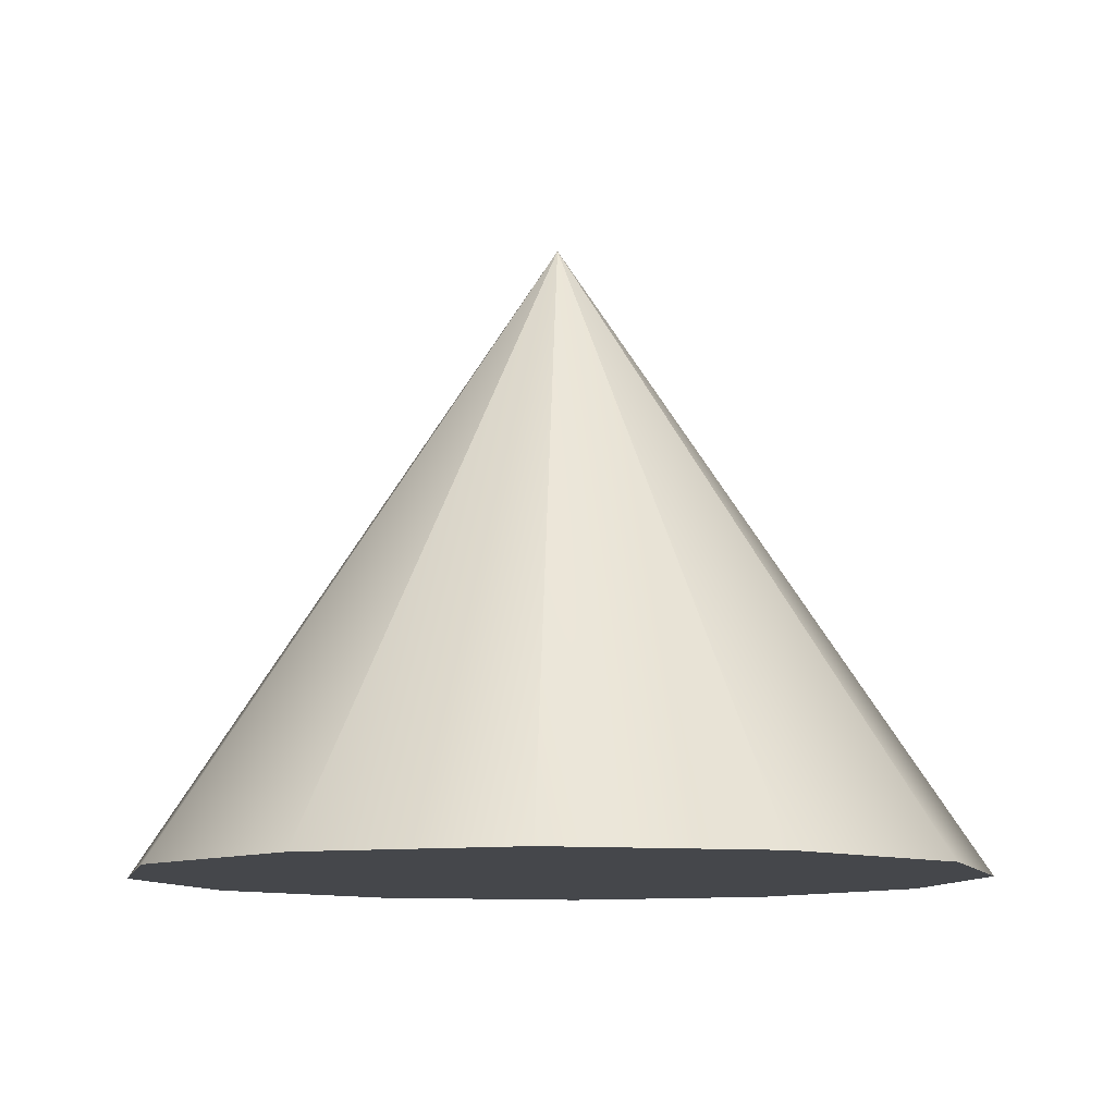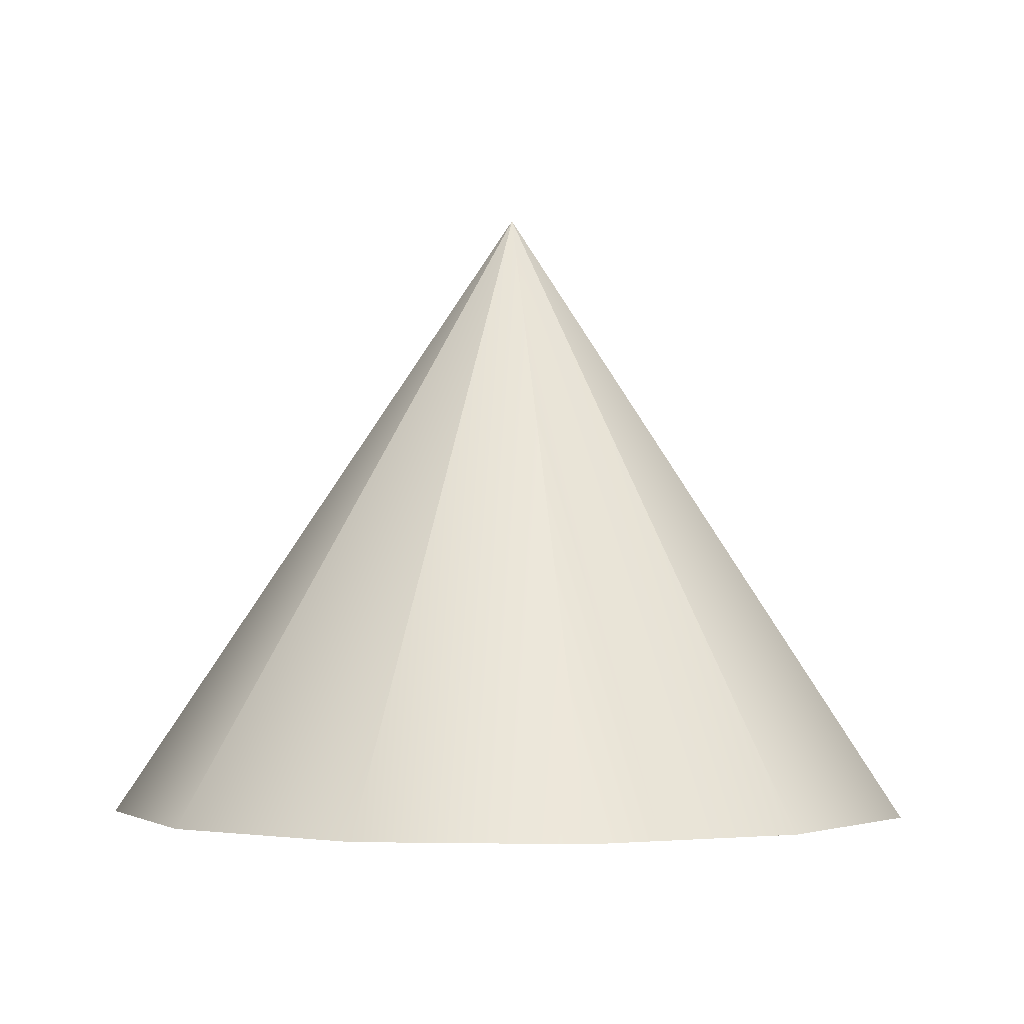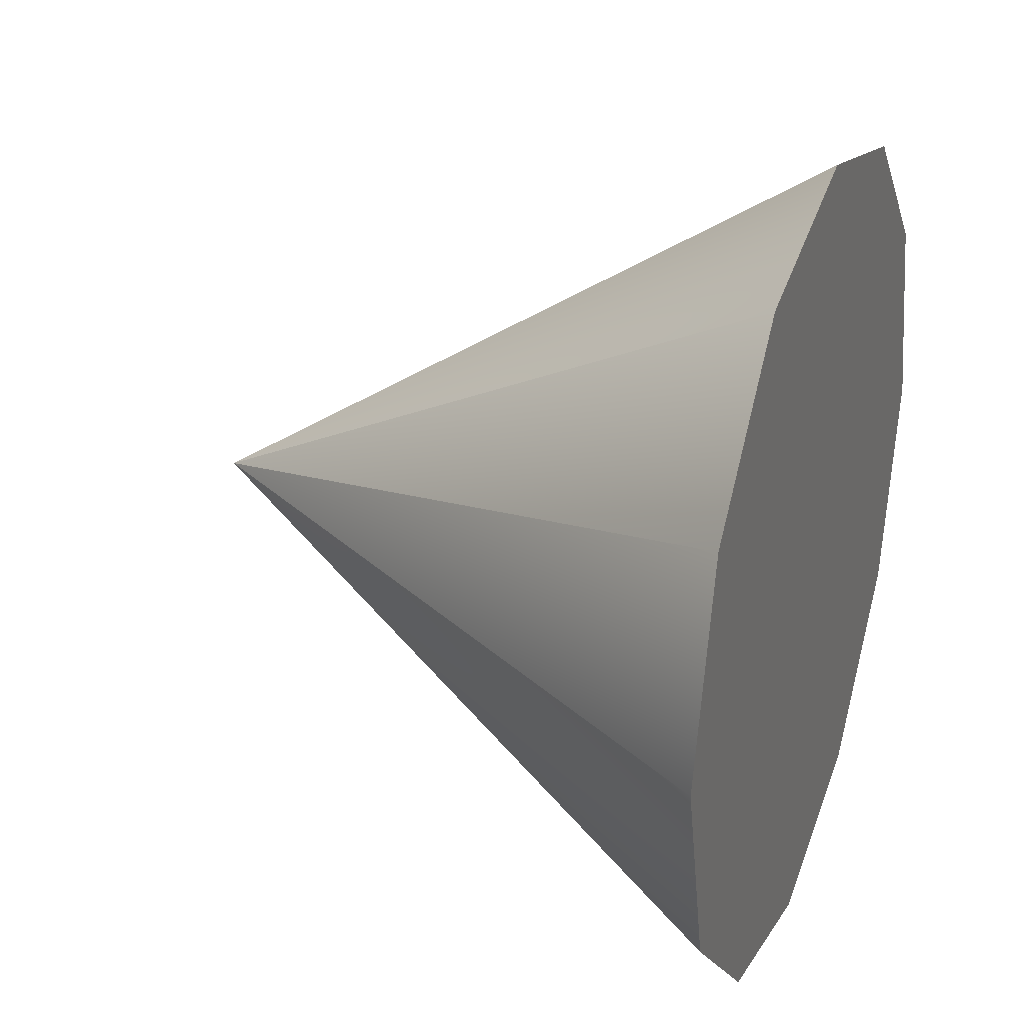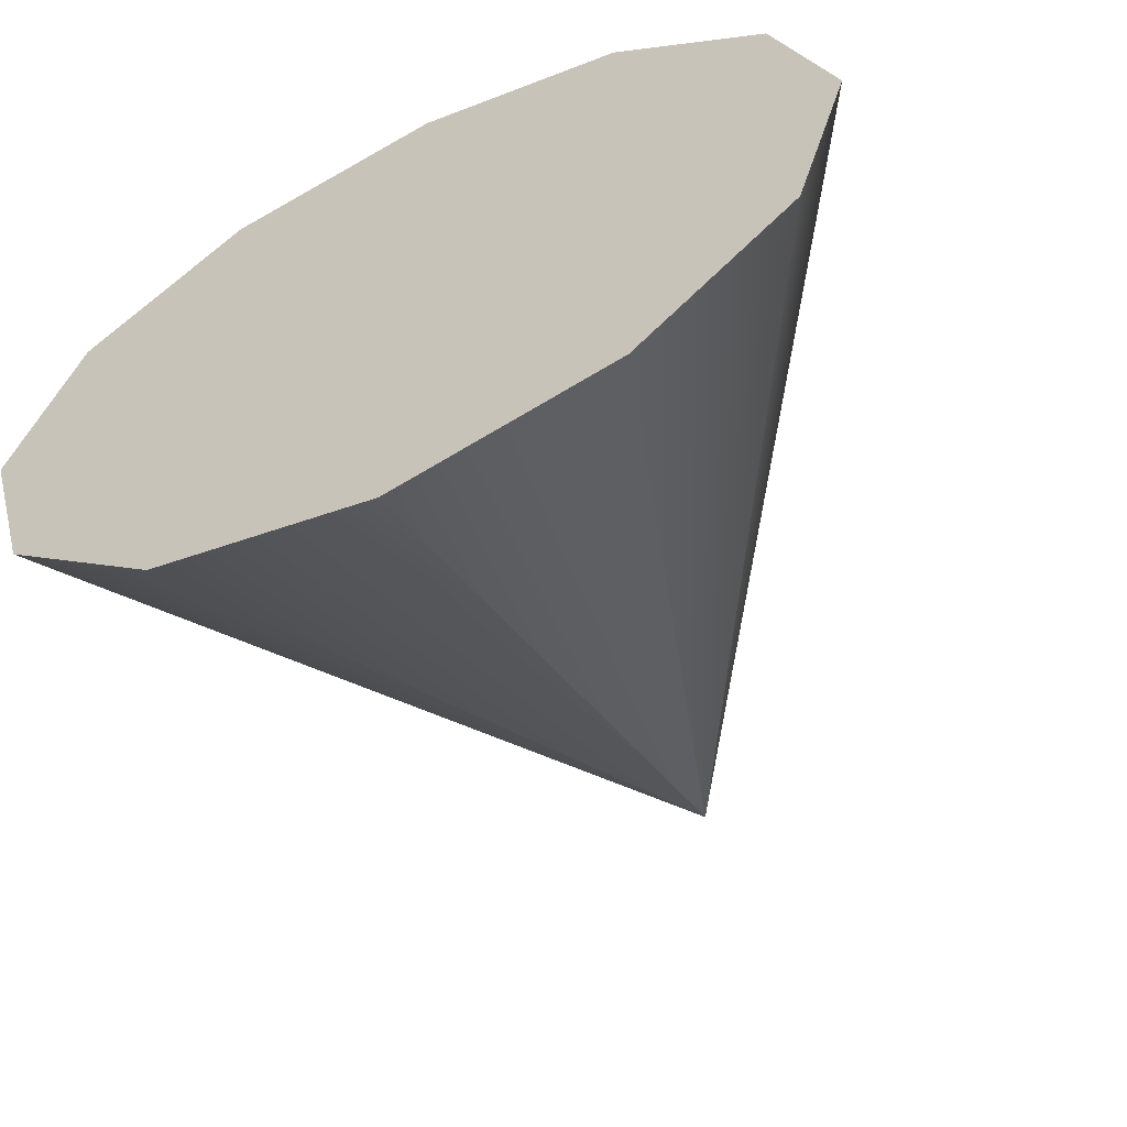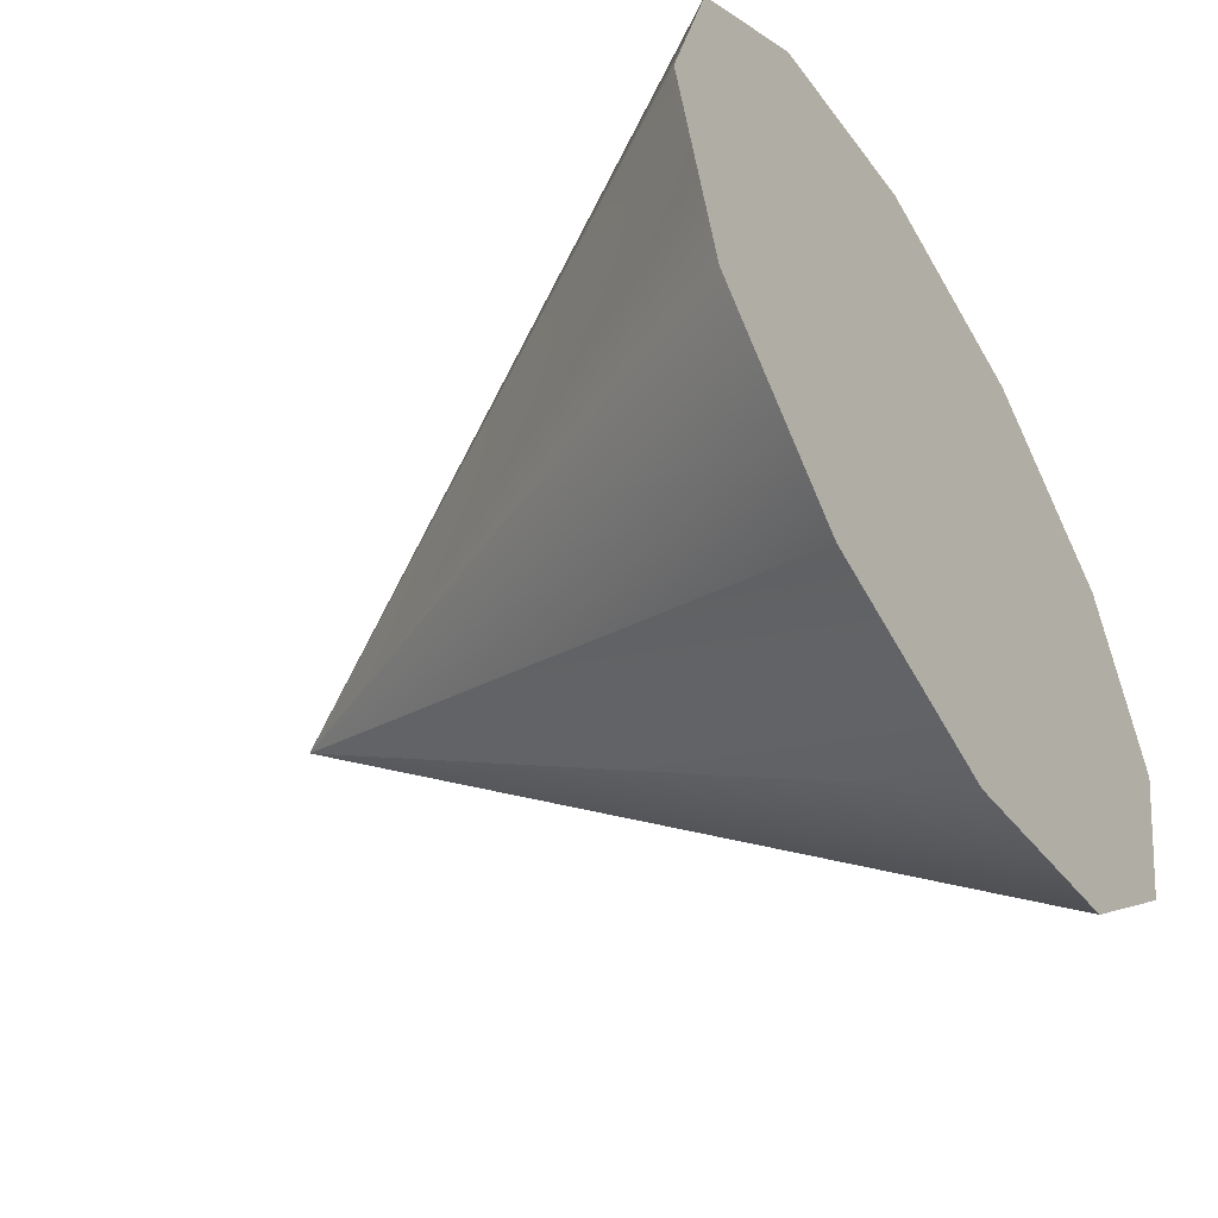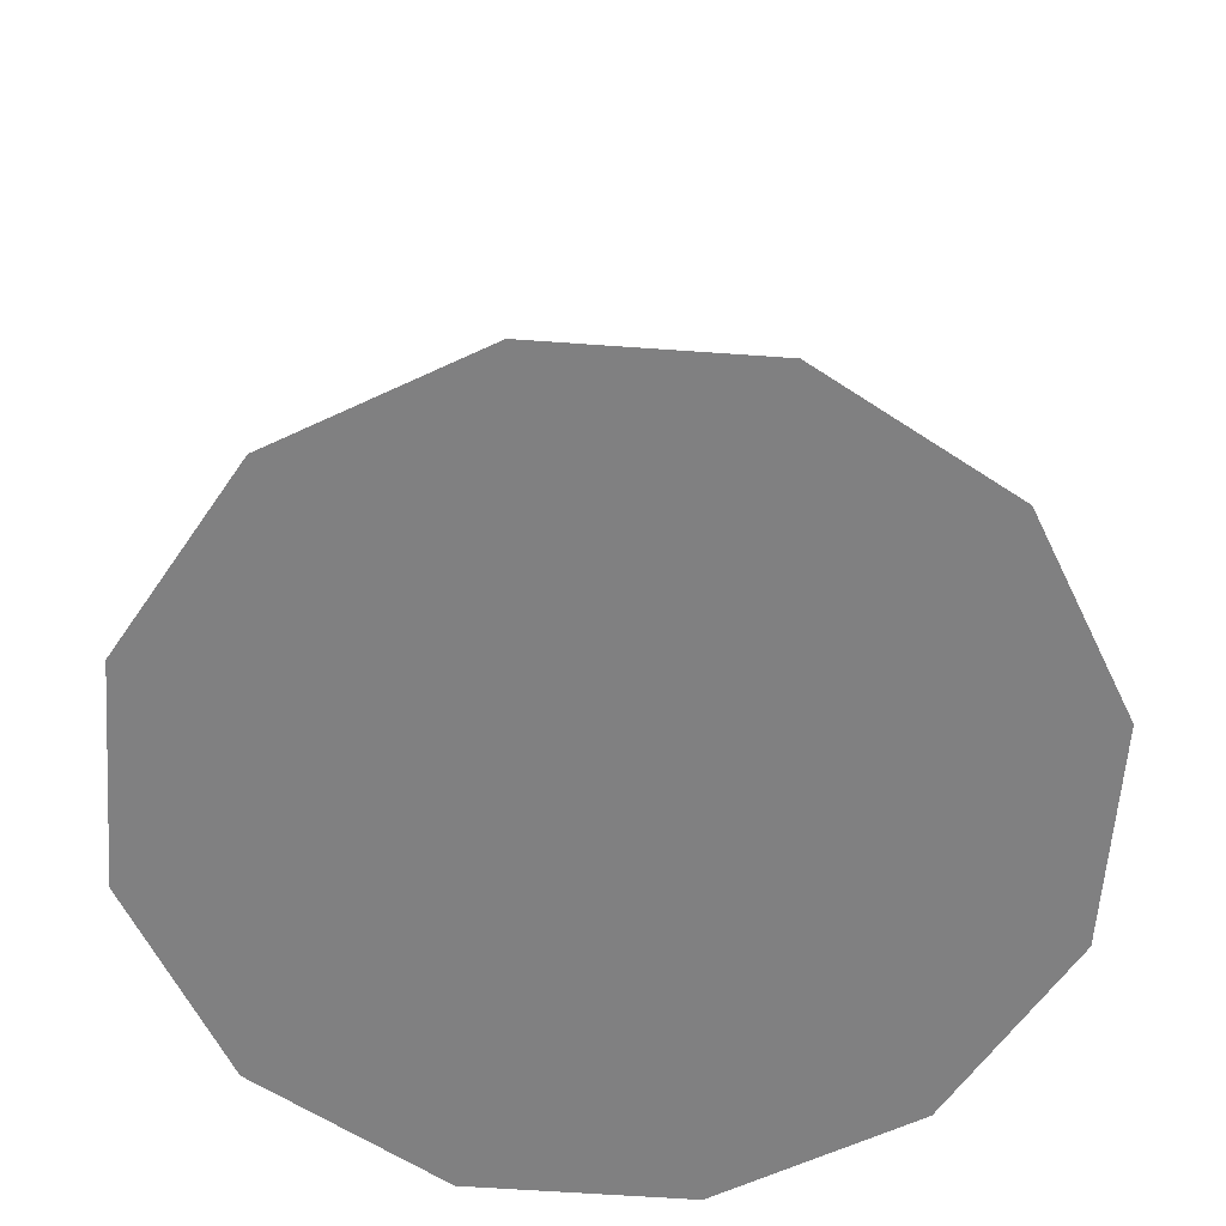
<metadata>
{"format":"obj","ext":"obj","renderer":"f3d","projection":"perspective","resolution":1024,"background":"white","views":[{"elev":-10.4,"azim":-117.4,"up":"+Y"},{"elev":-2.1,"azim":110.5,"up":"+Y"},{"elev":28.9,"azim":-70.0,"up":"+Z"},{"elev":-61.7,"azim":26.2,"up":"+Z"},{"elev":-51.9,"azim":-58.5,"up":"+Z"},{"elev":-60.2,"azim":70.8,"up":"+Y"}]}
</metadata>
<code>
v  0 -0.6 -0
v  0.6928 -0.6 -0.4
v  0.8 -0.6 -0
v  0.4 -0.6 -0.6928
v  -0 -0.6 -0.8
v  -0.4 -0.6 -0.6928
v  -0.6928 -0.6 -0.4
v  -0.8 -0.6 -0
v  -0.6928 -0.6 0.4
v  -0.4 -0.6 0.6928
v  -0 -0.6 0.8
v  0.4 -0.6 0.6928
v  0.6928 -0.6 0.4
v  0 0.6 -0
o Cone001
g Cone001
f 1 2 3
f 1 4 2
f 1 5 4
f 1 6 5
f 1 7 6
f 1 8 7
f 1 9 8
f 1 10 9
f 1 11 10
f 1 12 11
f 1 13 12
f 1 3 13
f 3 14 14
f 3 2 14
f 2 14 14
f 2 4 14
f 4 14 14
f 4 5 14
f 5 14 14
f 5 6 14
f 6 14 14
f 6 7 14
f 7 14 14
f 7 8 14
f 8 14 14
f 8 9 14
f 9 14 14
f 9 10 14
f 10 14 14
f 10 11 14
f 11 14 14
f 11 12 14
f 12 14 14
f 12 13 14
f 13 14 14
f 13 3 14
f 14 14 14
f 14 14 14
f 14 14 14
f 14 14 14
f 14 14 14
f 14 14 14
f 14 14 14
f 14 14 14
f 14 14 14
f 14 14 14
f 14 14 14
f 14 14 14

</code>
